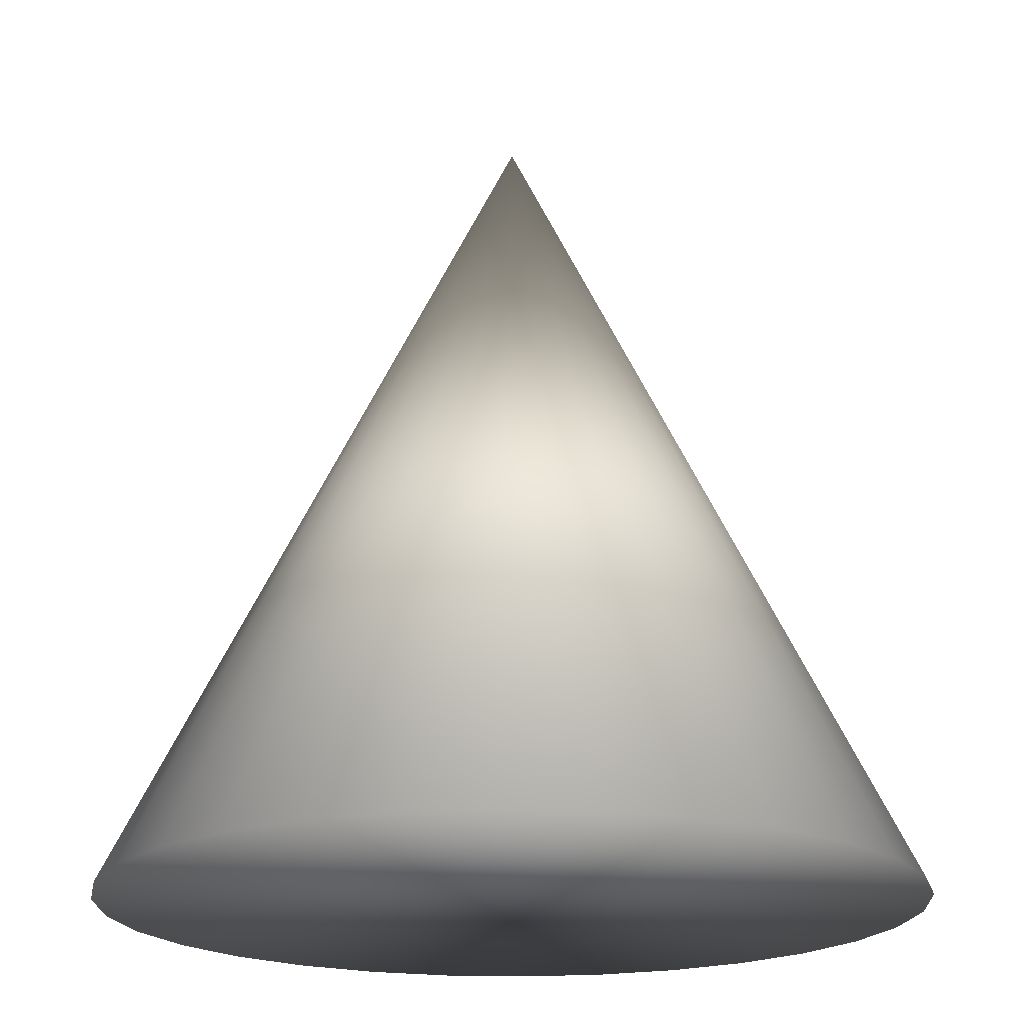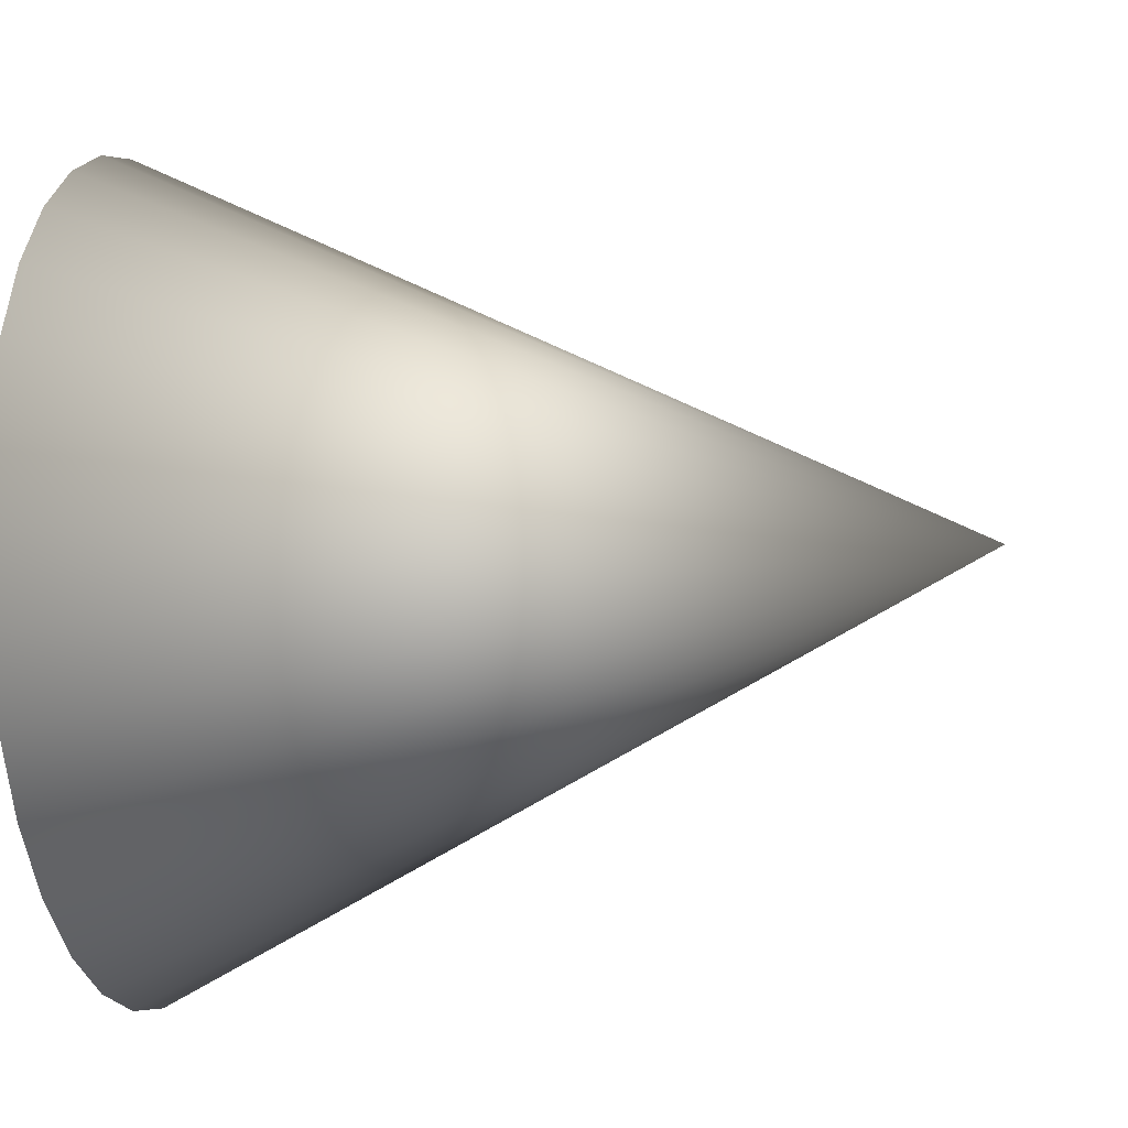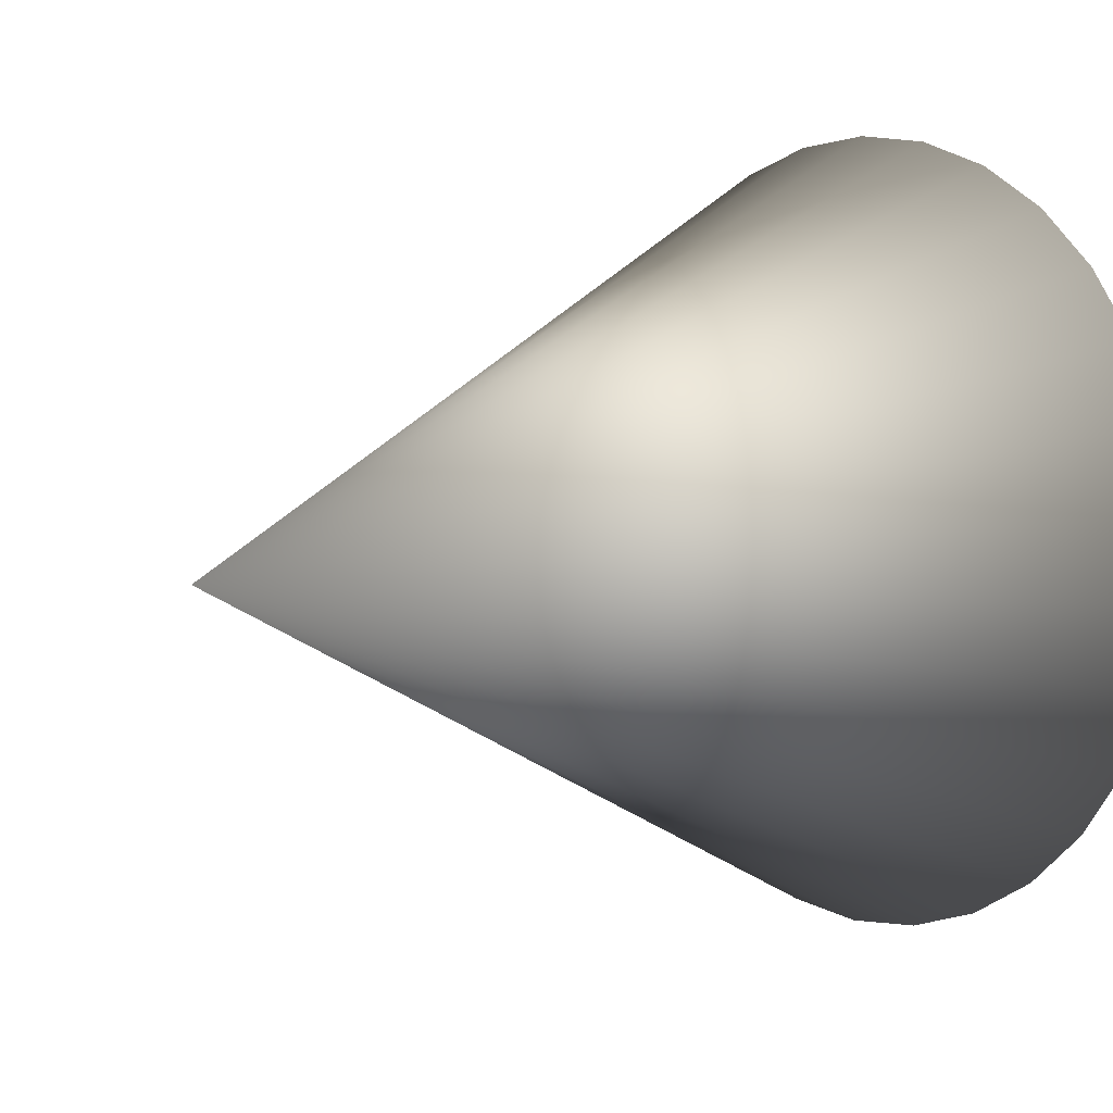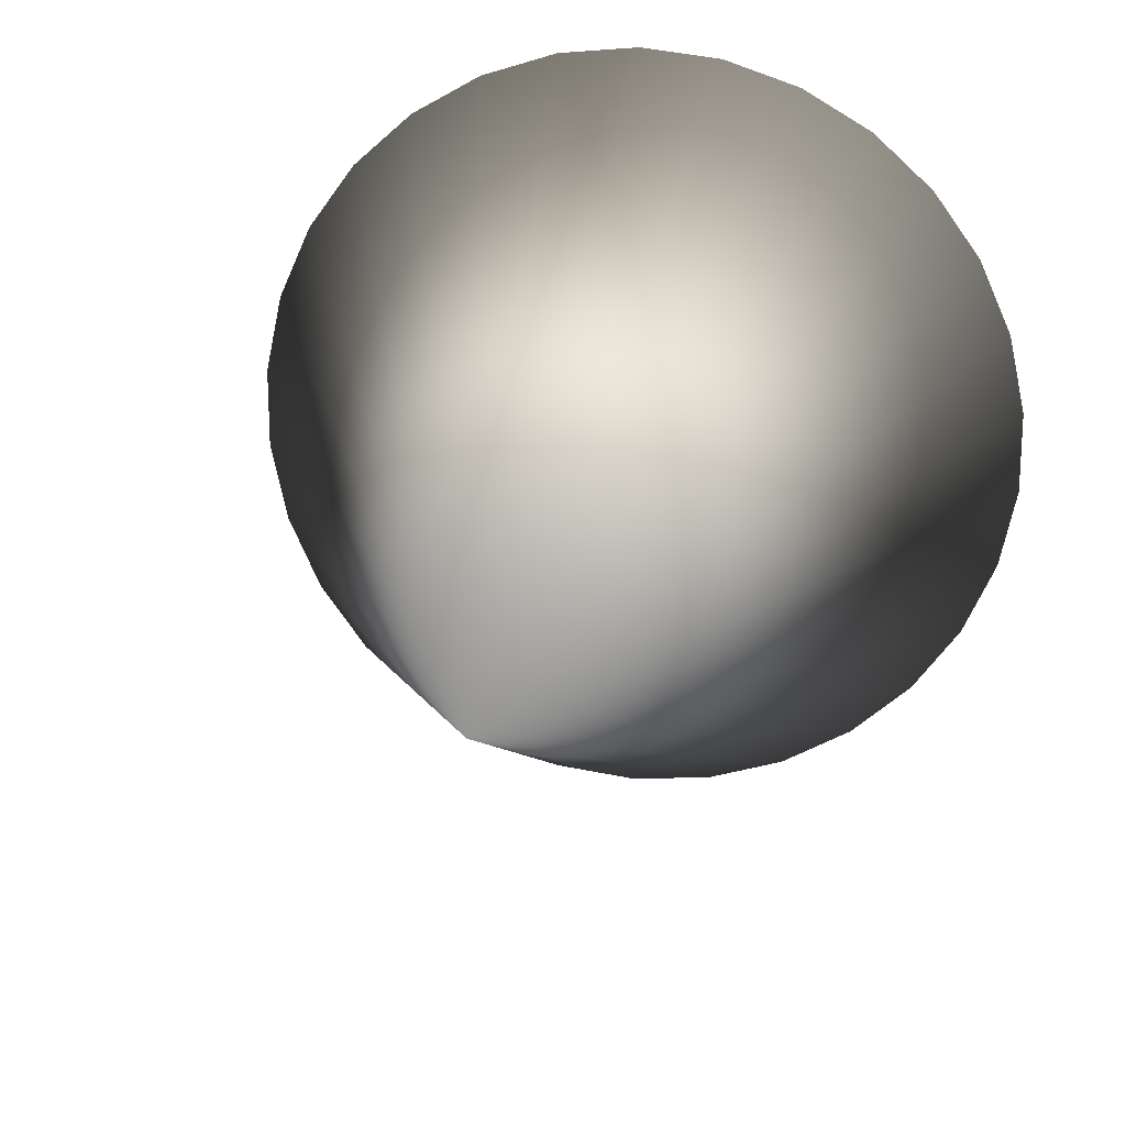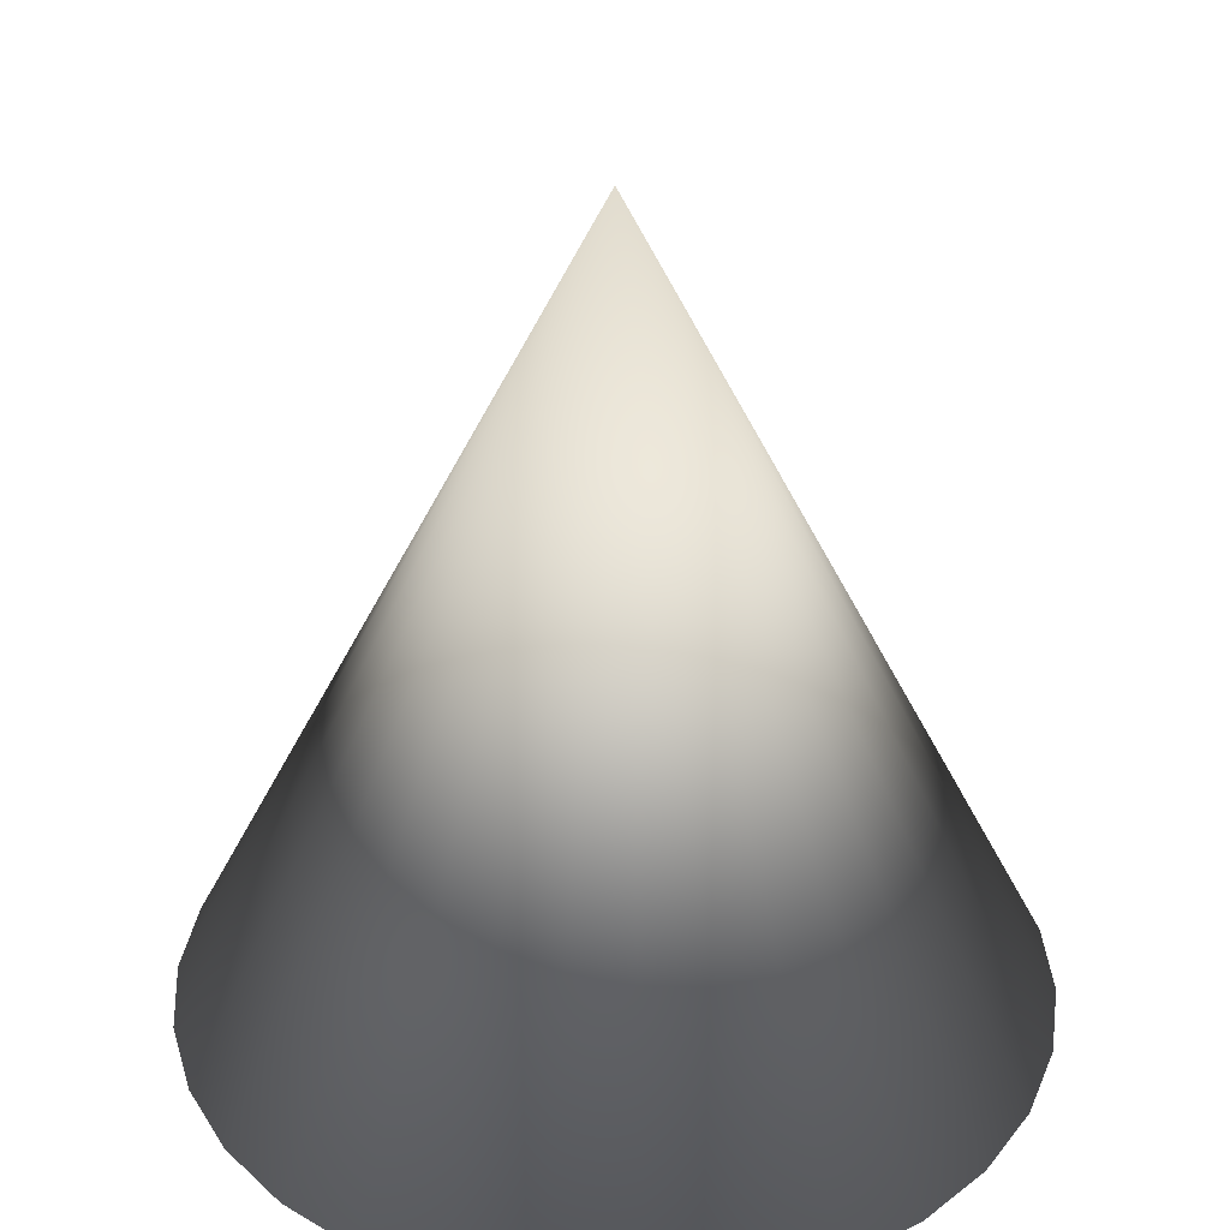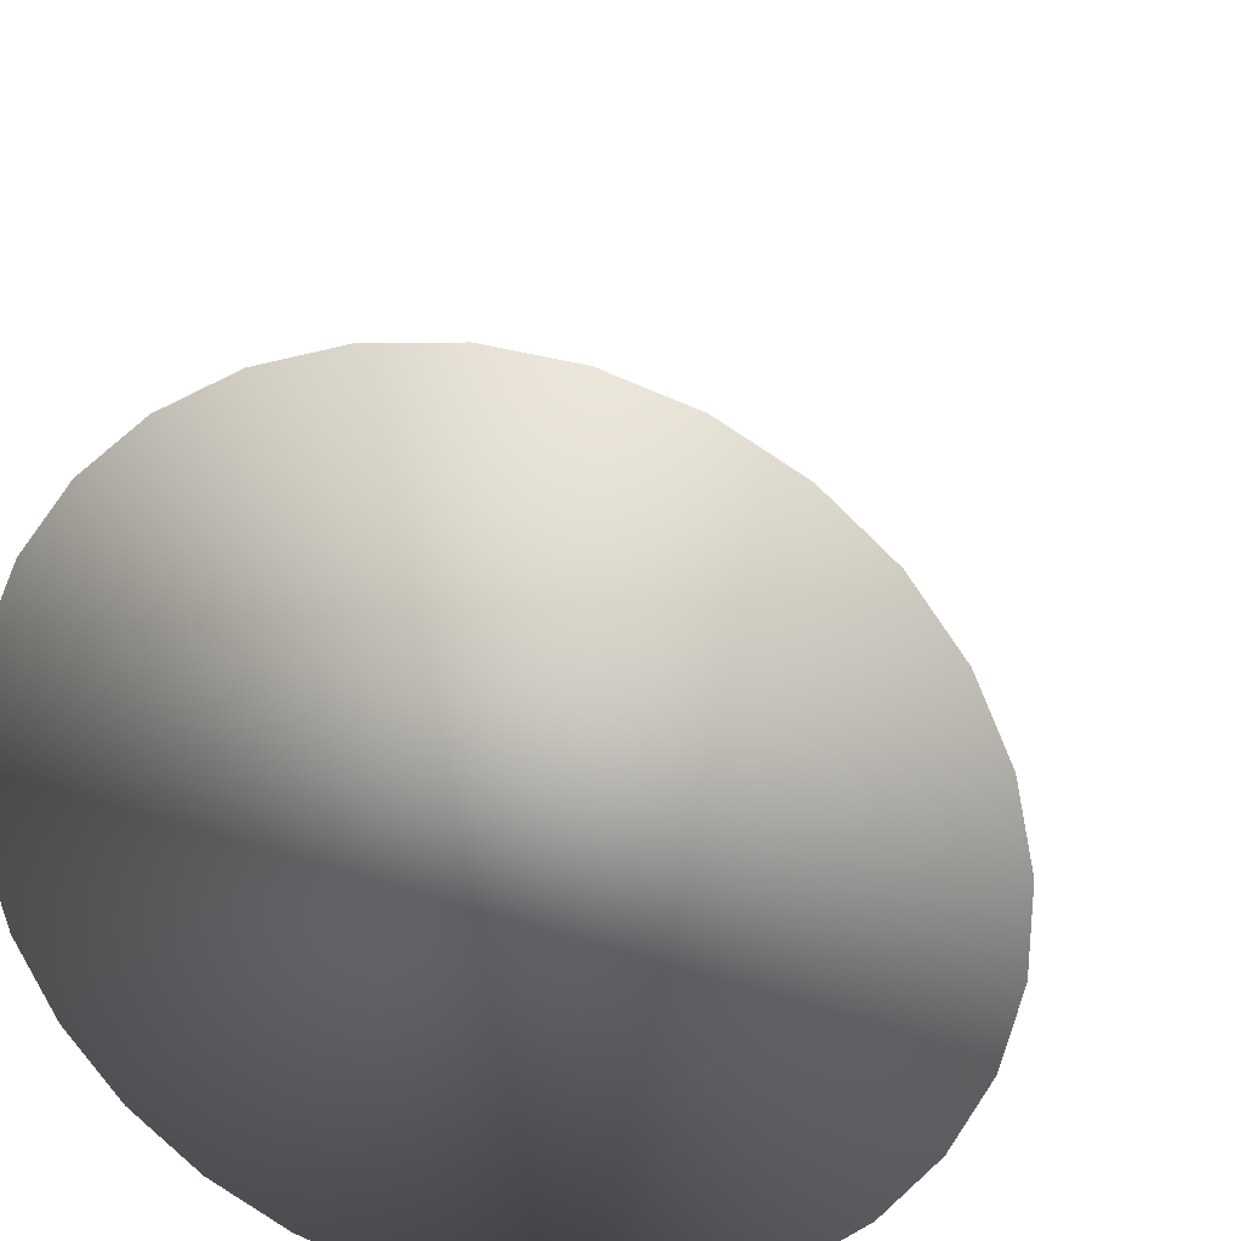
<metadata>
{"format":"obj","ext":"obj","renderer":"f3d","projection":"perspective","resolution":1024,"background":"white","views":[{"elev":-19.6,"azim":109.8,"up":"+Y"},{"elev":-13.0,"azim":101.2,"up":"+Z"},{"elev":5.3,"azim":-130.0,"up":"+Z"},{"elev":20.7,"azim":-169.0,"up":"+Z"},{"elev":34.3,"azim":128.3,"up":"+Y"},{"elev":26.4,"azim":14.4,"up":"+Z"}]}
</metadata>
<code>
o Cone
v -0 0 1
v -0.2079 0 0.9781
v -0.4067 0 0.9135
v -0.5878 0 0.809
v -0.7431 0 0.6691
v -0.866 0 0.5
v -0.9511 0 0.309
v -0.9945 0 0.1045
v -0.9945 0 -0.1045
v -0.9511 0 -0.309
v -0.866 0 -0.5
v -0.7431 0 -0.6691
v -0.5878 0 -0.809
v -0.4067 0 -0.9135
v -0.2079 0 -0.9781
v -0 0 -1
v 0.2079 0 -0.9781
v 0.4067 0 -0.9135
v 0.5878 0 -0.809
v 0.7431 0 -0.6691
v 0.866 0 -0.5
v 0.9511 0 -0.309
v 0.9945 0 -0.1045
v 0.9945 0 0.1045
v 0.9511 0 0.309
v 0.866 0 0.5
v 0.7431 0 0.6691
v 0.5878 0 0.809
v 0.4067 0 0.9135
v 0.2079 0 0.9781
v -0 2 -0
f 1 31 2
f 2 31 3
f 3 31 4
f 4 31 5
f 5 31 6
f 6 31 7
f 7 31 8
f 8 31 9
f 9 31 10
f 10 31 11
f 11 31 12
f 12 31 13
f 13 31 14
f 14 31 15
f 15 31 16
f 16 31 17
f 17 31 18
f 18 31 19
f 19 31 20
f 20 31 21
f 21 31 22
f 22 31 23
f 23 31 24
f 24 31 25
f 25 31 26
f 26 31 27
f 27 31 28
f 28 31 29
f 1 2 3 4 5 6 7 8 9 10 11 12 13 14 15 16 17 18 19 20 21 22 23 24 25 26 27 28 29 30
f 29 31 30
f 30 31 1

</code>
